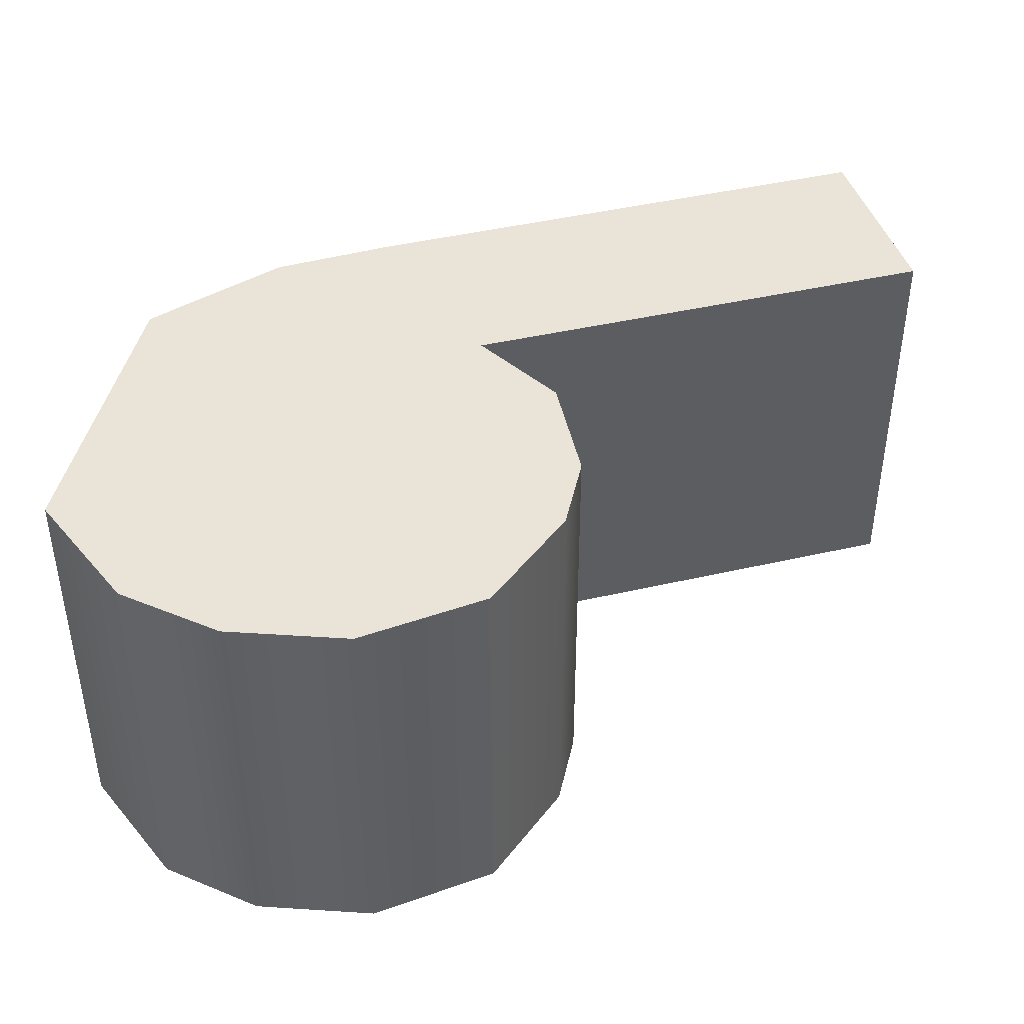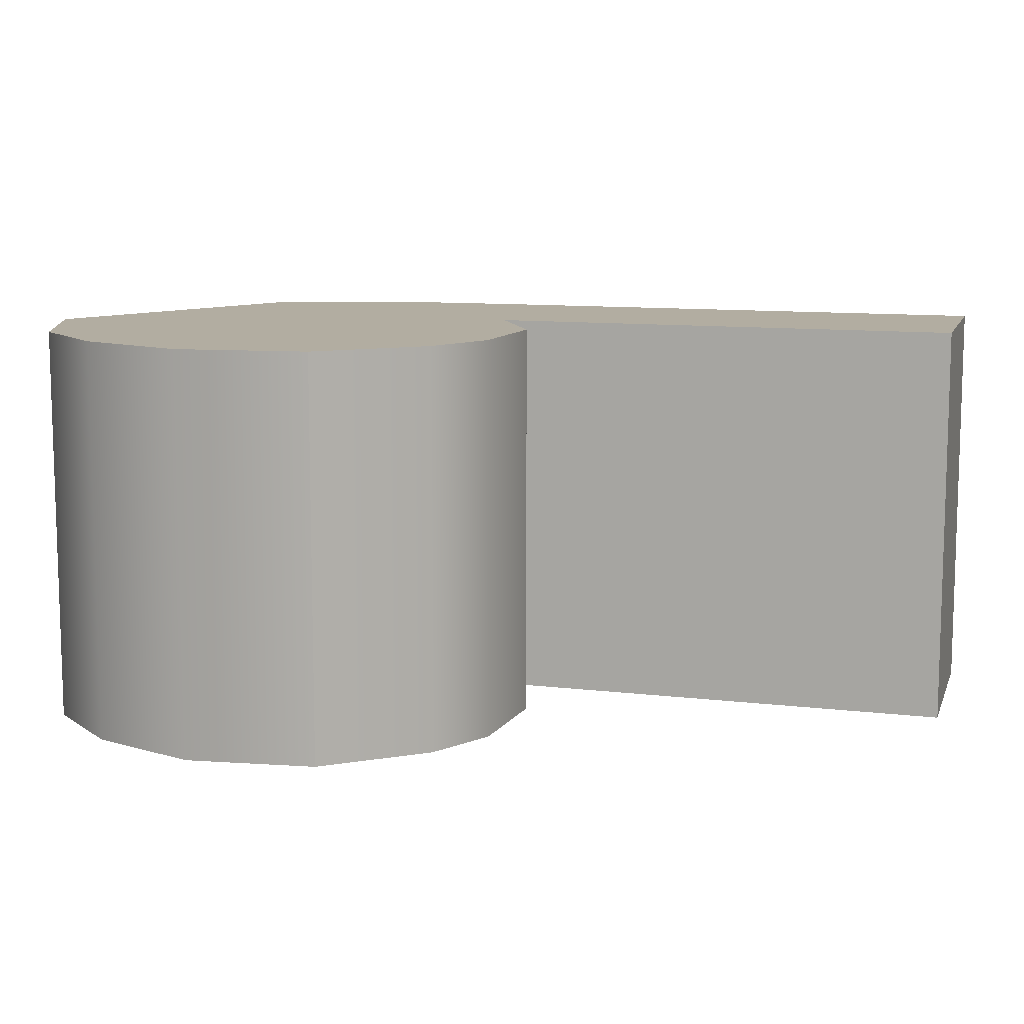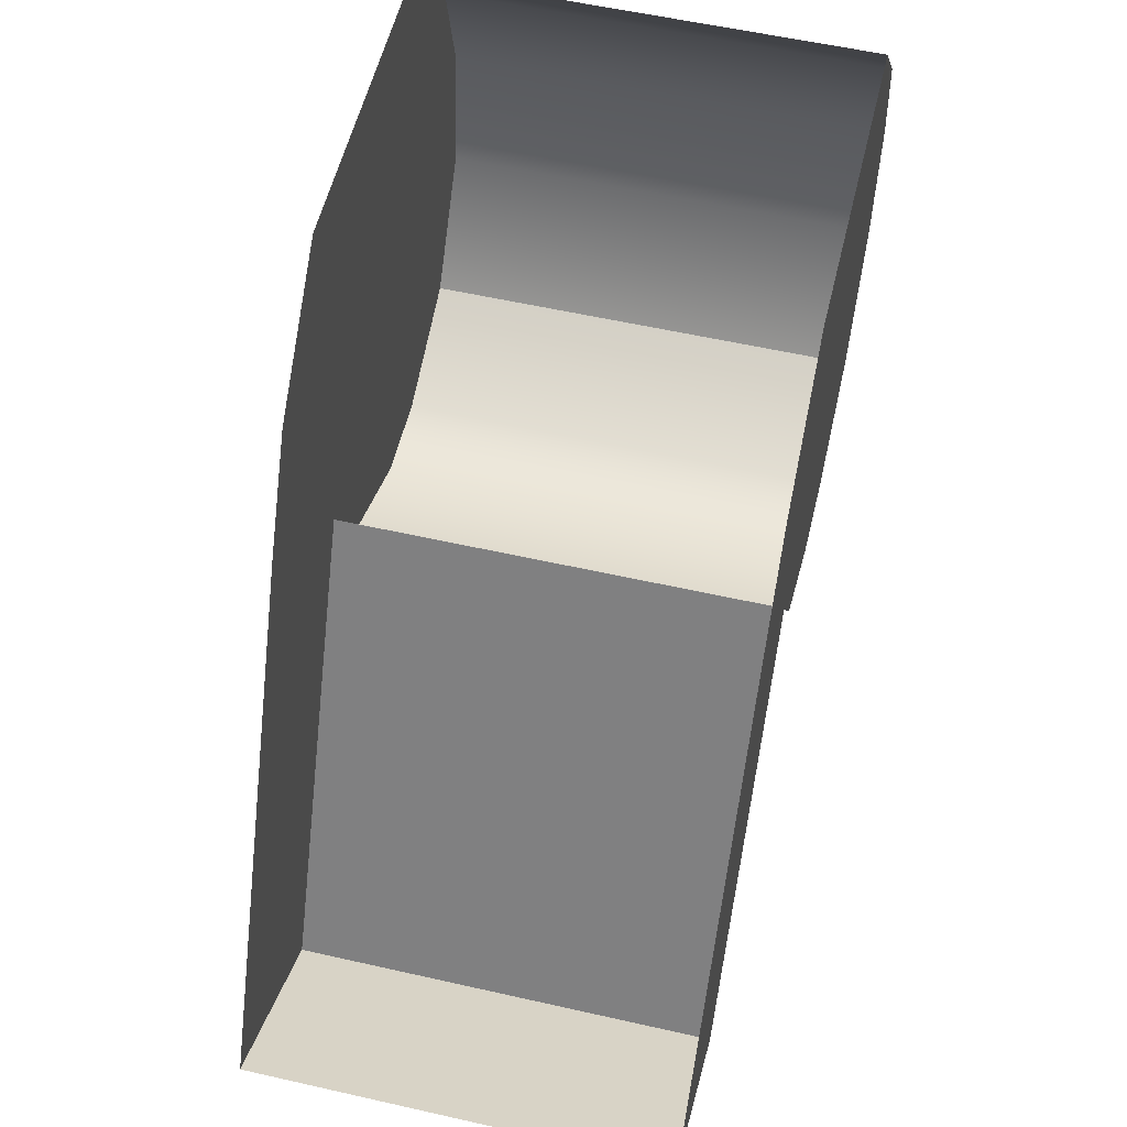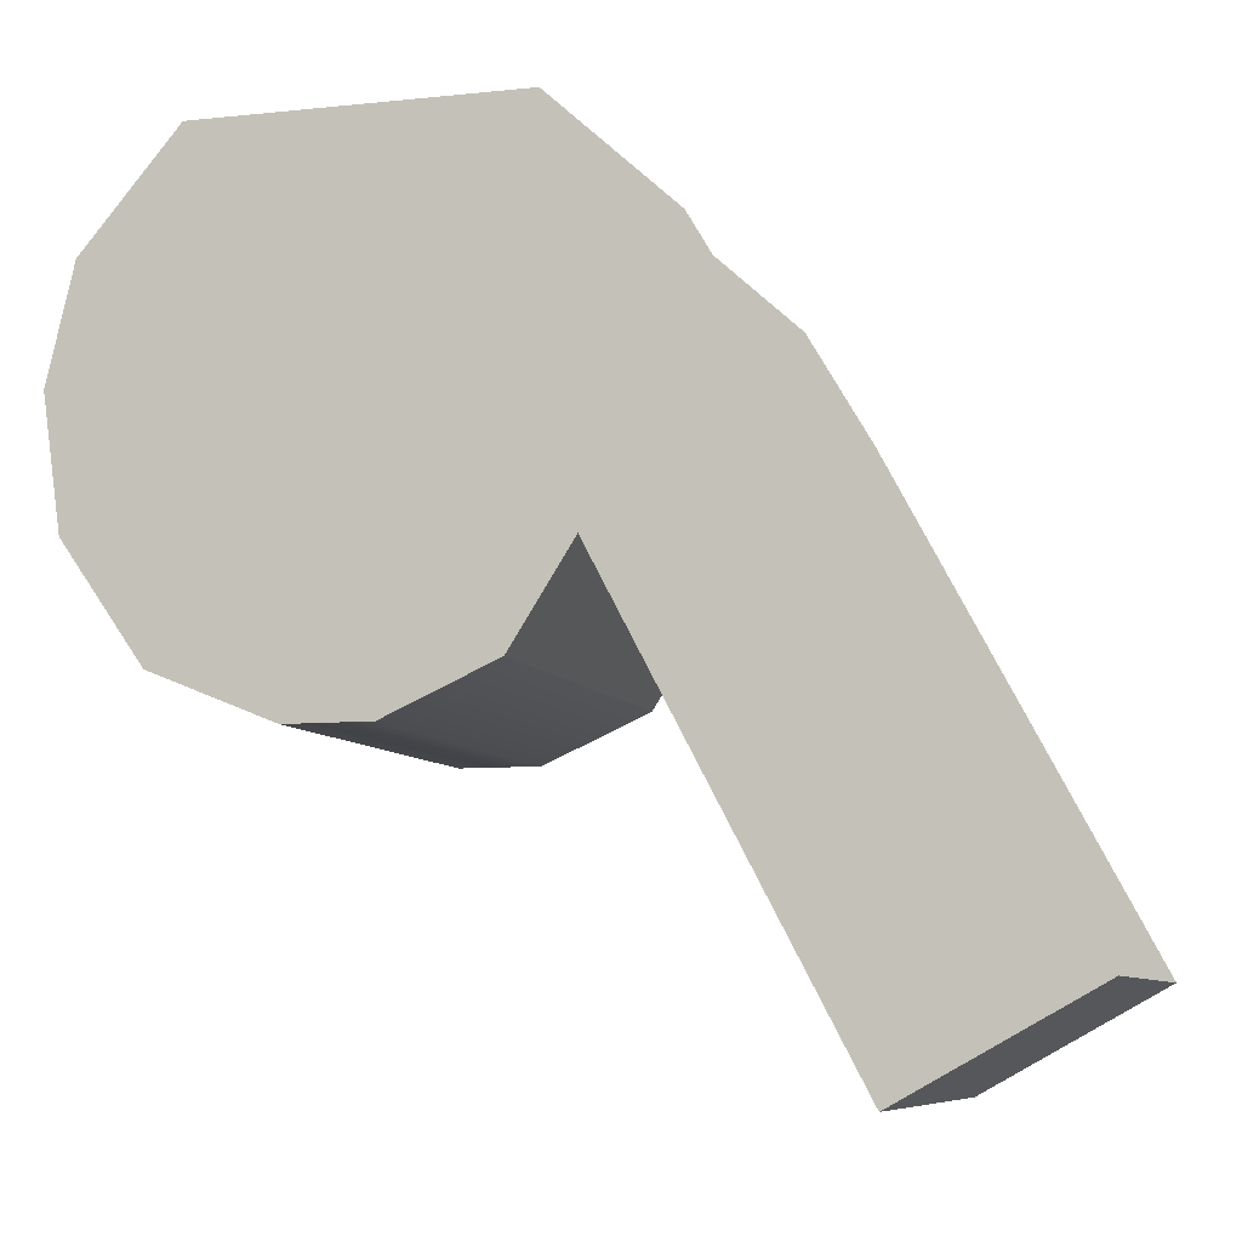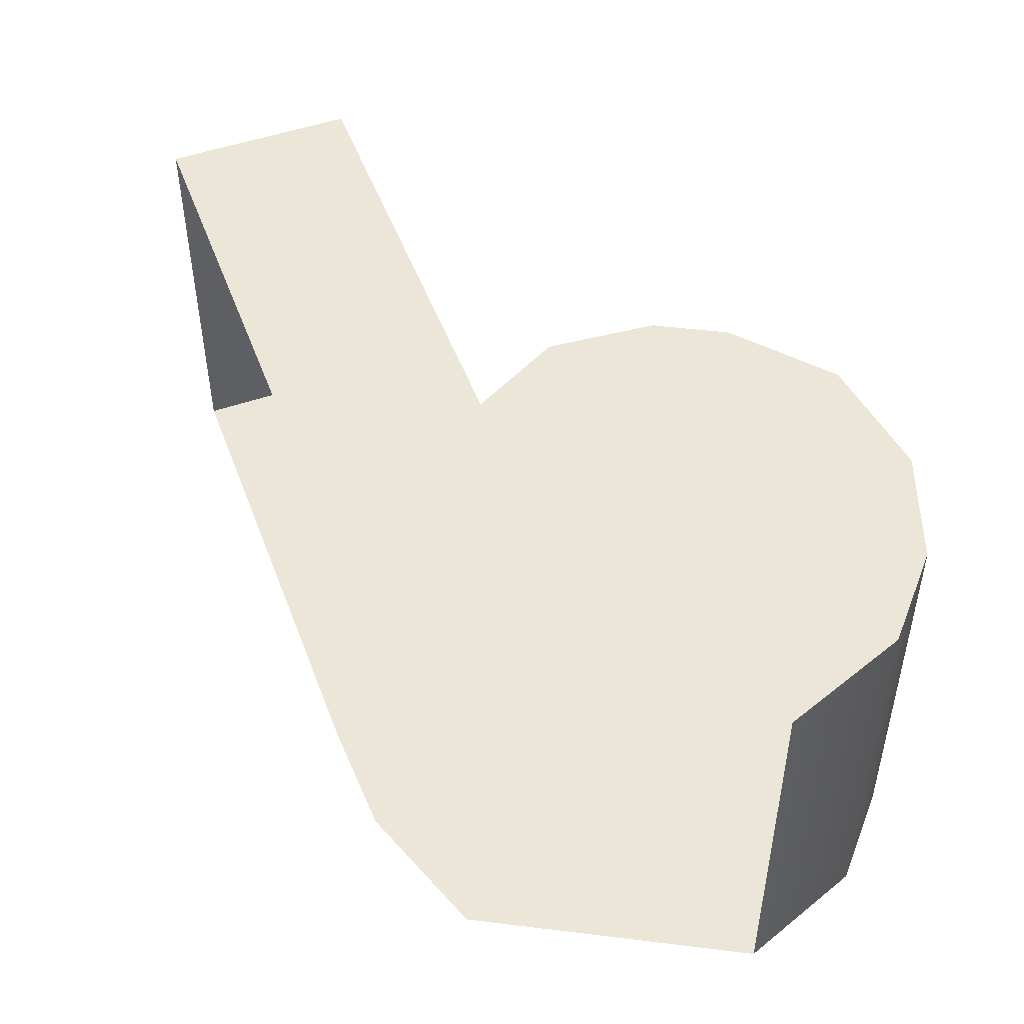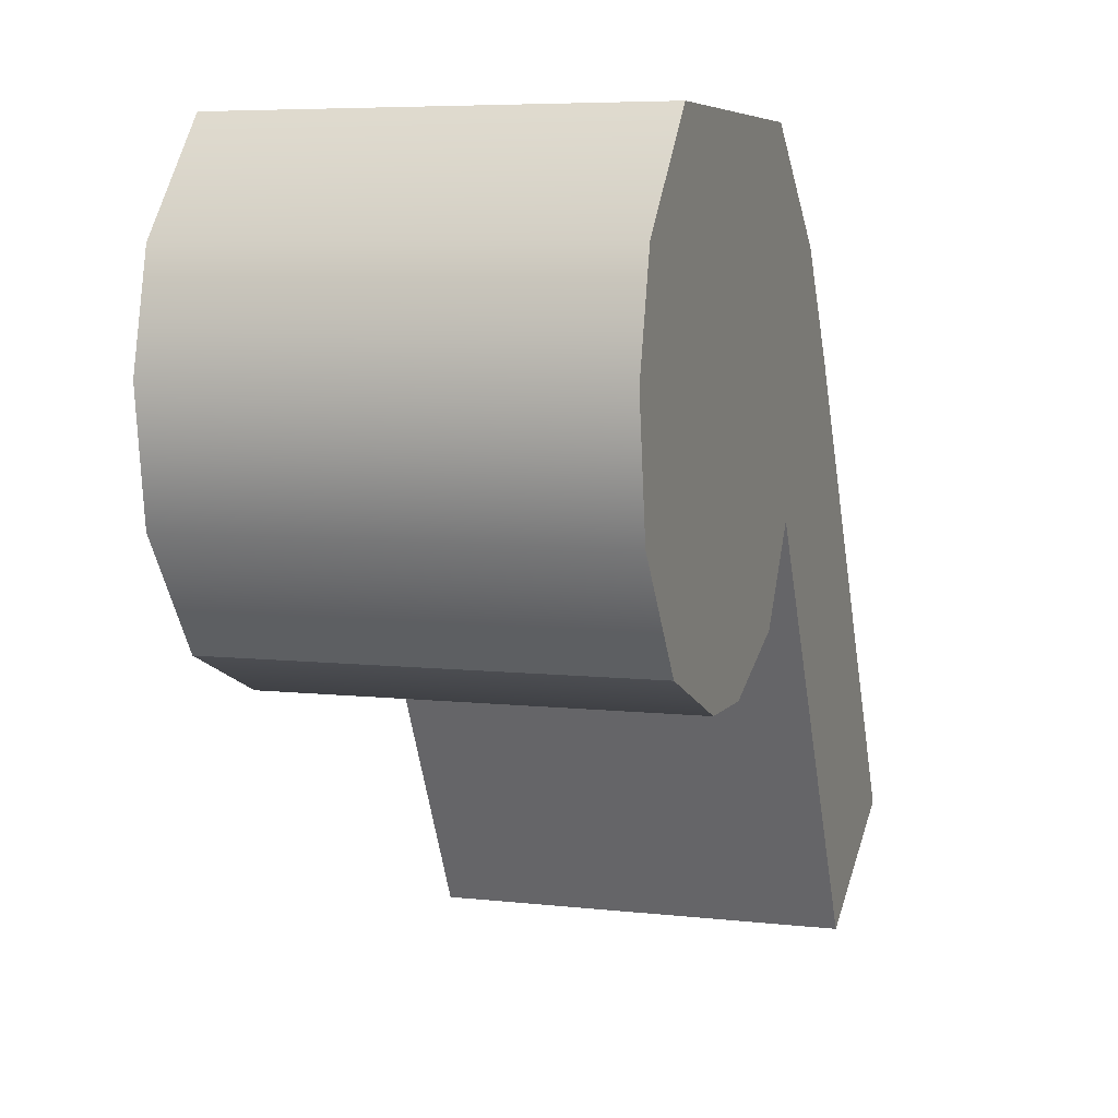
<metadata>
{"format":"obj","ext":"obj","renderer":"f3d","projection":"perspective","resolution":1024,"background":"white","views":[{"elev":43.3,"azim":-77.6,"up":"+Z"},{"elev":10.5,"azim":-45.3,"up":"+Z"},{"elev":56.0,"azim":103.4,"up":"+Y"},{"elev":-7.9,"azim":16.4,"up":"+Y"},{"elev":49.0,"azim":-172.2,"up":"+Z"},{"elev":6.3,"azim":-71.2,"up":"+Y"}]}
</metadata>
<code>
o sponza_151
v 28.3 66.6 -27.67
v 28.43 66.6 -27.67
v 28.6 66.68 -27.67
v 28.11 66.68 -27.67
v 27.95 67.06 -27.67
v 28.95 67.06 -27.67
v 28.84 67.24 -27.67
v 27.99 67.24 -27.67
v 28.65 67.42 -27.67
v 28.14 67.42 -27.67
v 28.7 66.83 -27.67
v 27.98 66.86 -27.67
v 29.08 66.11 -27.67
v 29.36 66.27 -27.67
v 27.99 67.24 -27.67
v 27.99 67.24 -28.35
v 27.95 67.06 -28.35
v 27.95 67.06 -27.67
v 28.14 67.42 -28.35
v 28.14 67.42 -27.67
v 28.6 66.68 -28.35
v 28.7 66.83 -28.35
v 28.7 66.83 -27.67
v 28.6 66.68 -27.67
v 27.98 66.86 -27.67
v 27.98 66.86 -28.35
v 28.11 66.68 -28.35
v 28.11 66.68 -27.67
v 28.7 66.83 -27.67
v 28.7 66.83 -28.35
v 29.08 66.11 -28.35
v 29.08 66.11 -27.67
v 29.08 66.11 -27.67
v 29.08 66.11 -28.35
v 29.36 66.27 -28.35
v 29.36 66.27 -27.67
v 28.3 66.6 -28.35
v 28.11 66.68 -28.35
v 28.6 66.68 -28.35
v 28.43 66.6 -28.35
v 28.84 67.24 -28.35
v 28.95 67.06 -28.35
v 27.95 67.06 -28.35
v 27.99 67.24 -28.35
v 28.65 67.42 -28.35
v 28.14 67.42 -28.35
v 28.7 66.83 -28.35
v 27.98 66.86 -28.35
v 29.36 66.27 -28.35
v 29.08 66.11 -28.35
v 28.43 66.6 -27.67
v 28.3 66.6 -27.67
v 28.3 66.6 -28.35
v 28.43 66.6 -28.35
v 28.11 66.68 -27.67
v 28.11 66.68 -28.35
v 28.6 66.68 -28.35
v 28.6 66.68 -27.67
f 1 2 3
f 1 3 4
f 5 6 7
f 5 7 8
f 8 7 9
f 8 9 10
f 11 6 5
f 11 5 12
f 4 3 11
f 4 11 12
f 11 13 14
f 11 14 6
f 15 16 17
f 15 17 18
f 19 16 15
f 19 15 20
f 21 22 23
f 21 23 24
f 25 26 27
f 25 27 28
f 29 30 31
f 29 31 32
f 33 34 35
f 33 35 36
f 37 38 39
f 37 39 40
f 41 42 43
f 41 43 44
f 45 41 44
f 45 44 46
f 43 42 47
f 43 47 48
f 38 48 47
f 38 47 39
f 47 42 49
f 47 49 50
f 51 52 53
f 51 53 54
f 52 55 56
f 52 56 53
f 17 26 25
f 17 25 18
f 54 57 58
f 54 58 51

</code>
